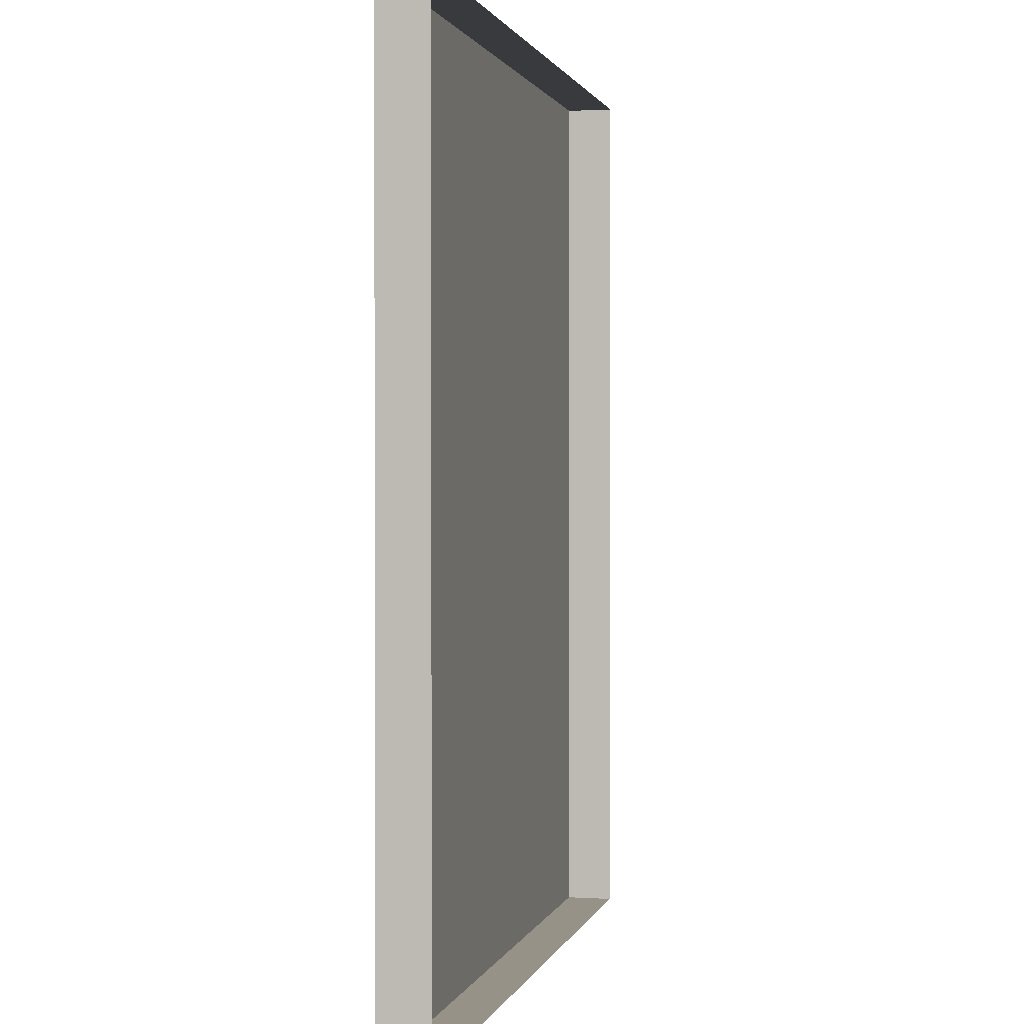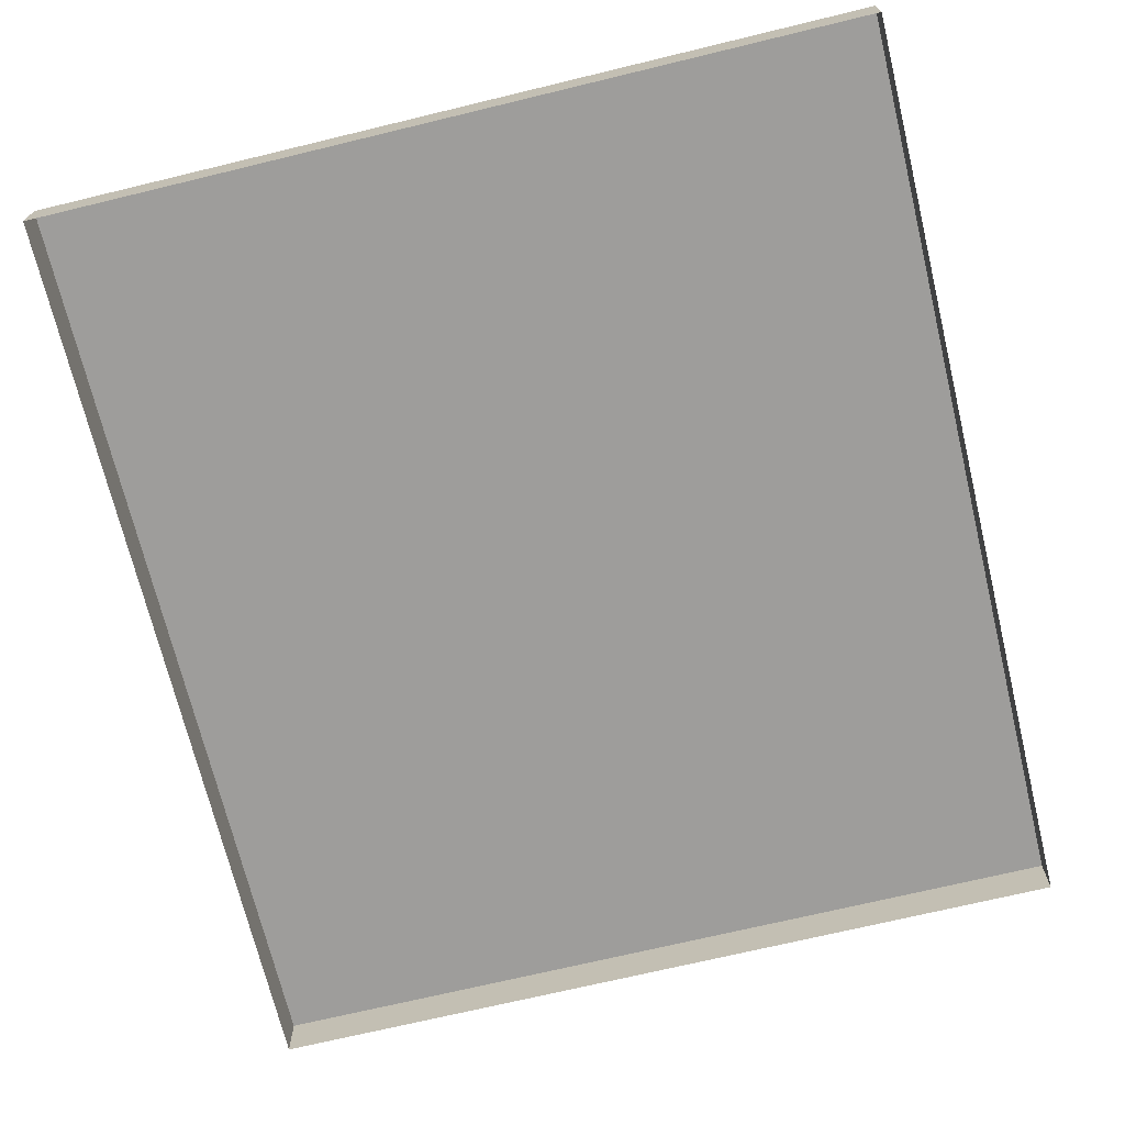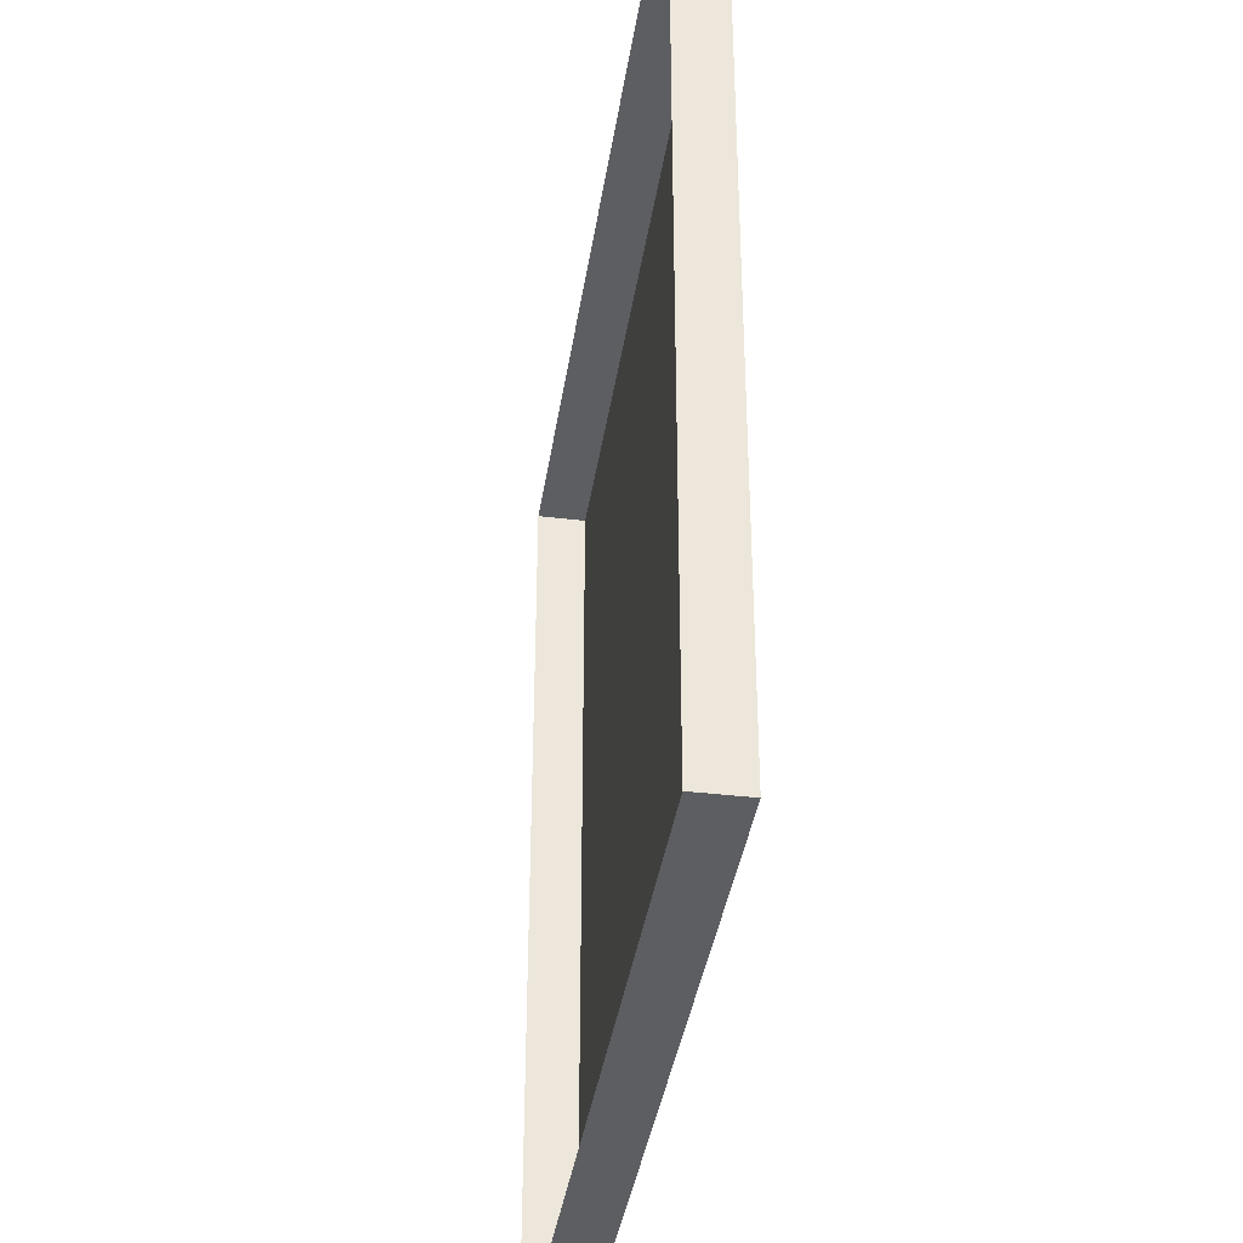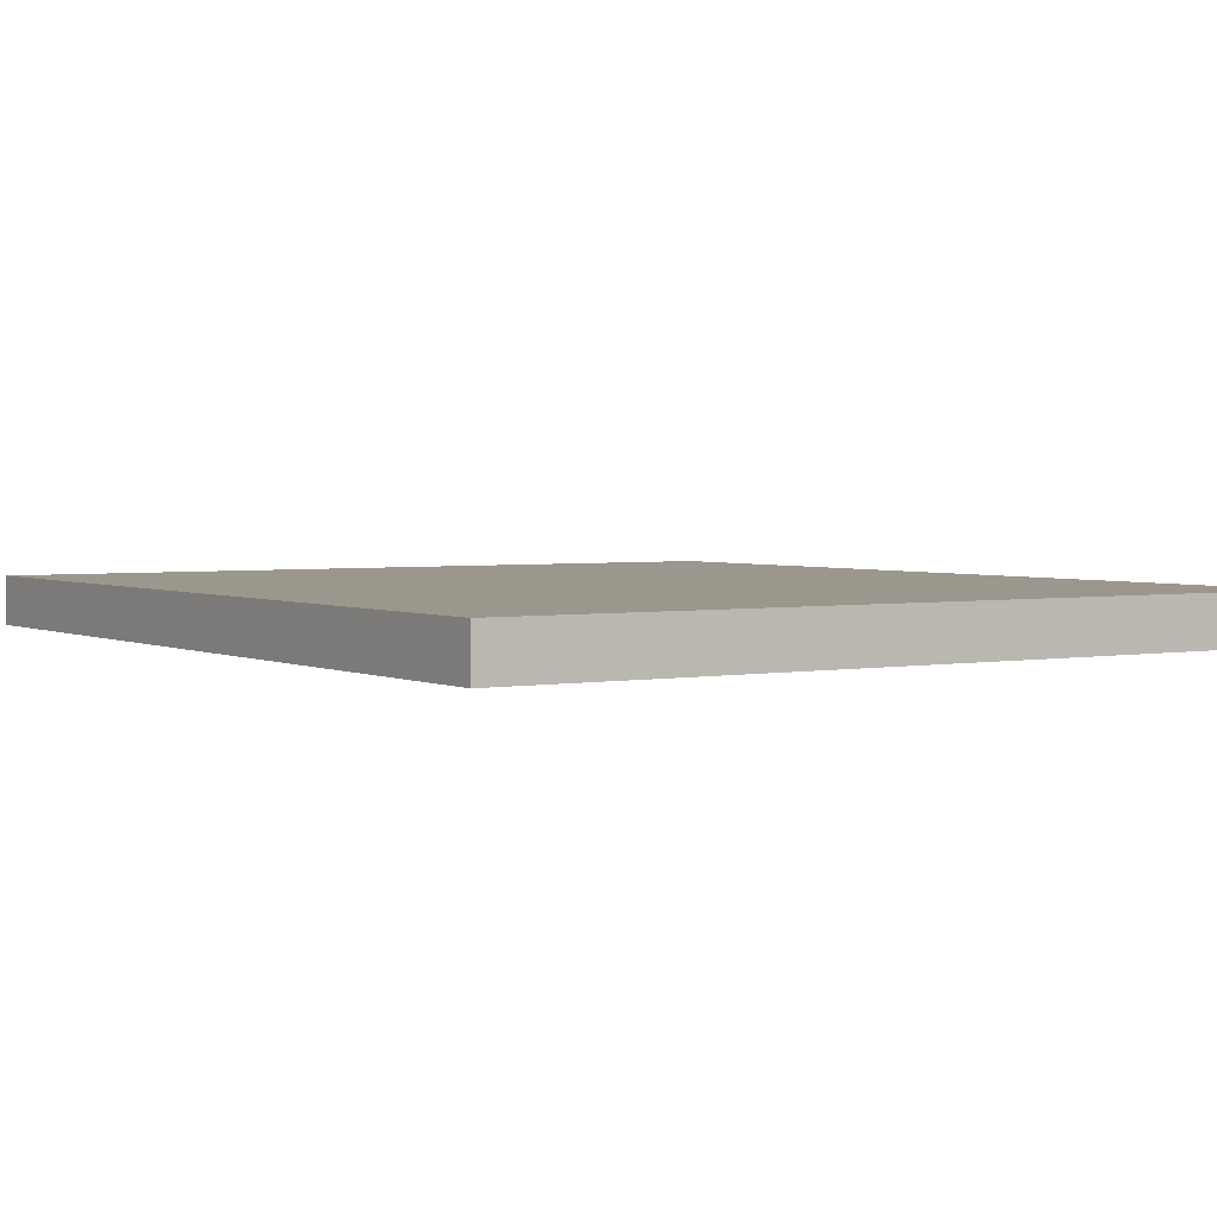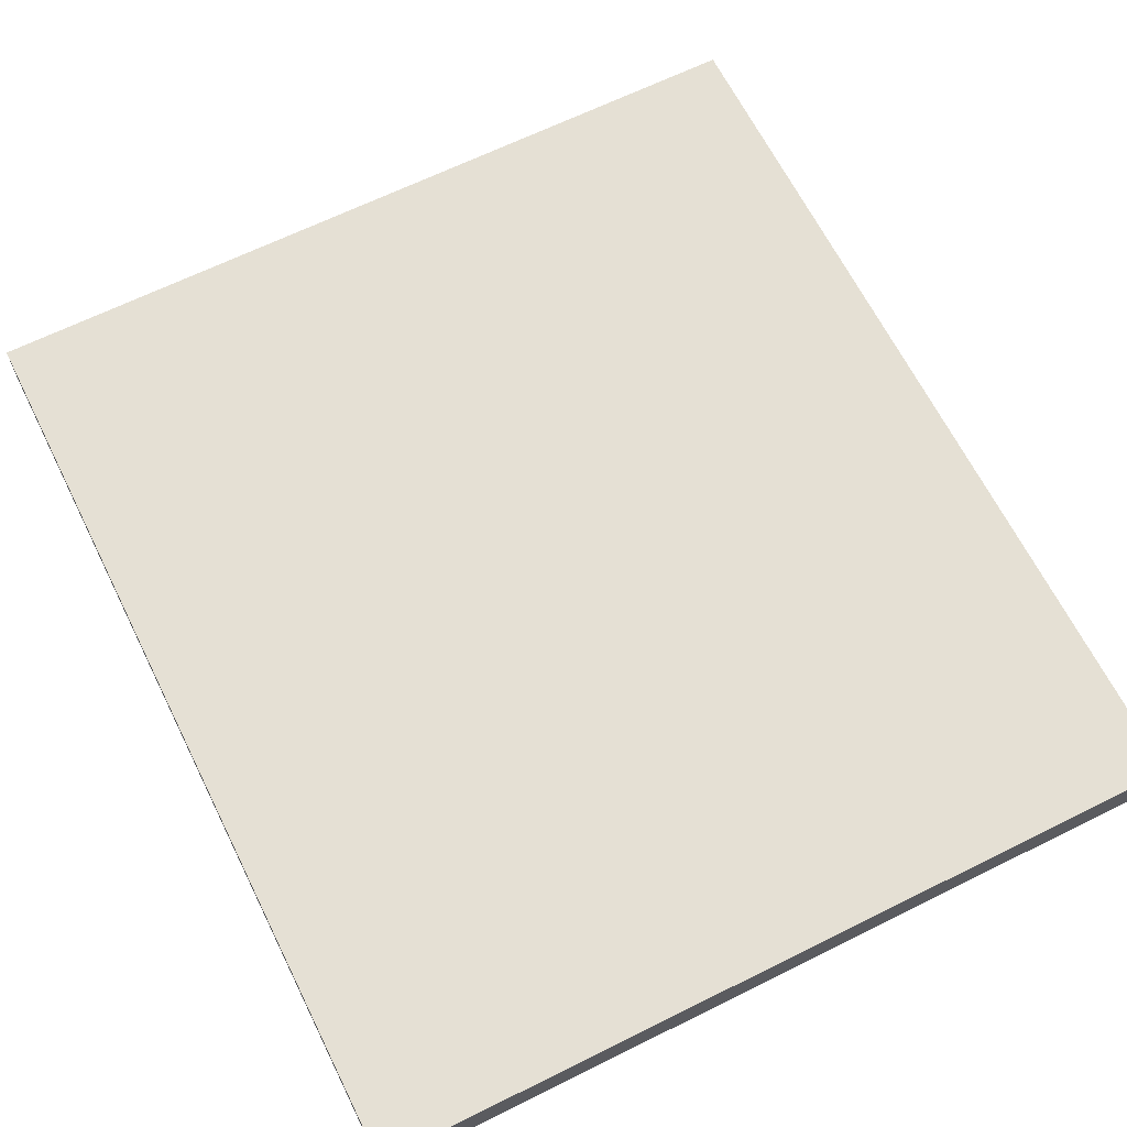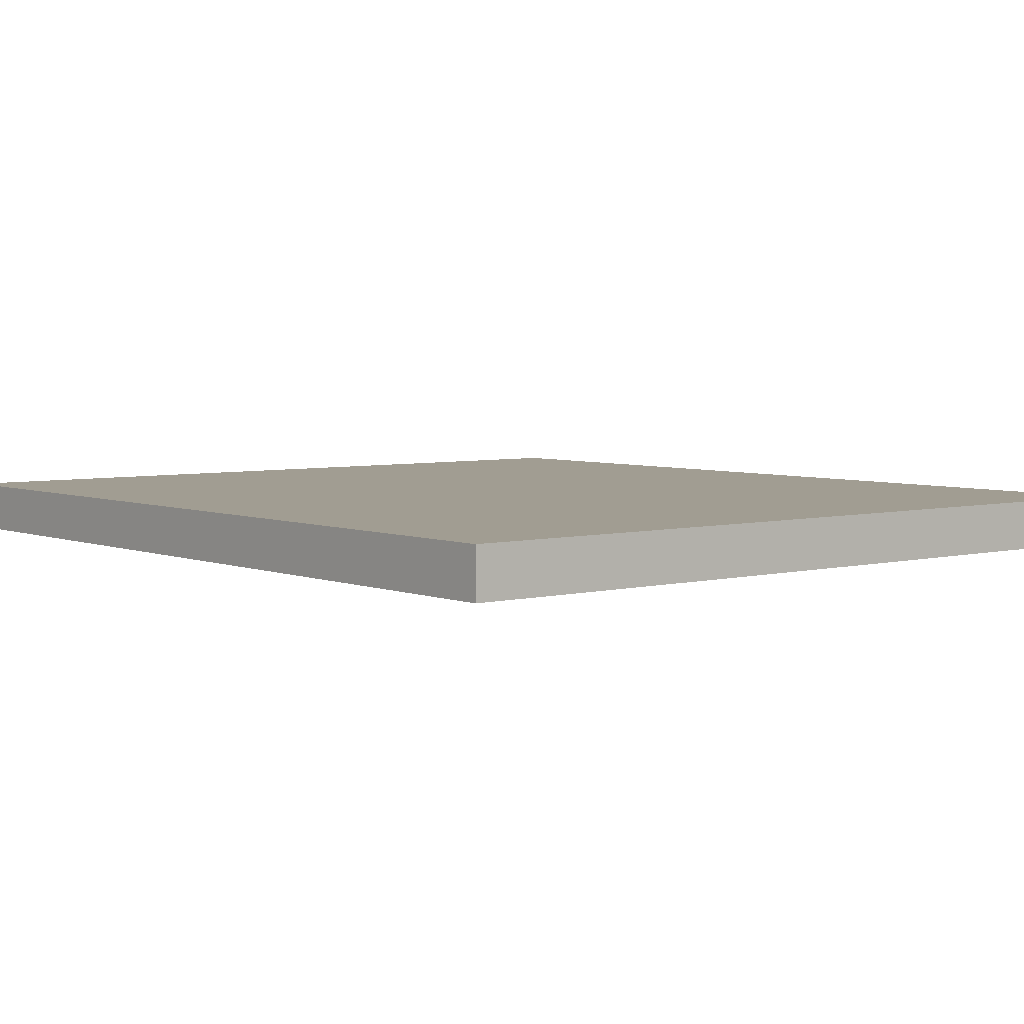
<metadata>
{"format":"obj","ext":"obj","renderer":"f3d","projection":"perspective","resolution":1024,"background":"white","views":[{"elev":1.1,"azim":102.7,"up":"+Y"},{"elev":-70.4,"azim":-166.4,"up":"+Z"},{"elev":-38.5,"azim":-98.6,"up":"+Y"},{"elev":2.9,"azim":-33.0,"up":"+Z"},{"elev":65.4,"azim":153.5,"up":"+Z"},{"elev":4.7,"azim":140.9,"up":"+Z"}]}
</metadata>
<code>
o screen-left
v -1.834 0.00266 -3.314
v -1.834 2.053 -3.314
v -1.834 0.00266 -3.205
v -1.834 2.053 -3.205
v 0.002978 0.00266 -3.205
v 0.002978 2.053 -3.205
v 0.002978 0.00266 -3.314
v 0.002978 2.053 -3.314
f 5 6 4 3
f 3 4 2 1
f 5 3 1 7
f 4 6 8 2
f 8 6 5 7

</code>
